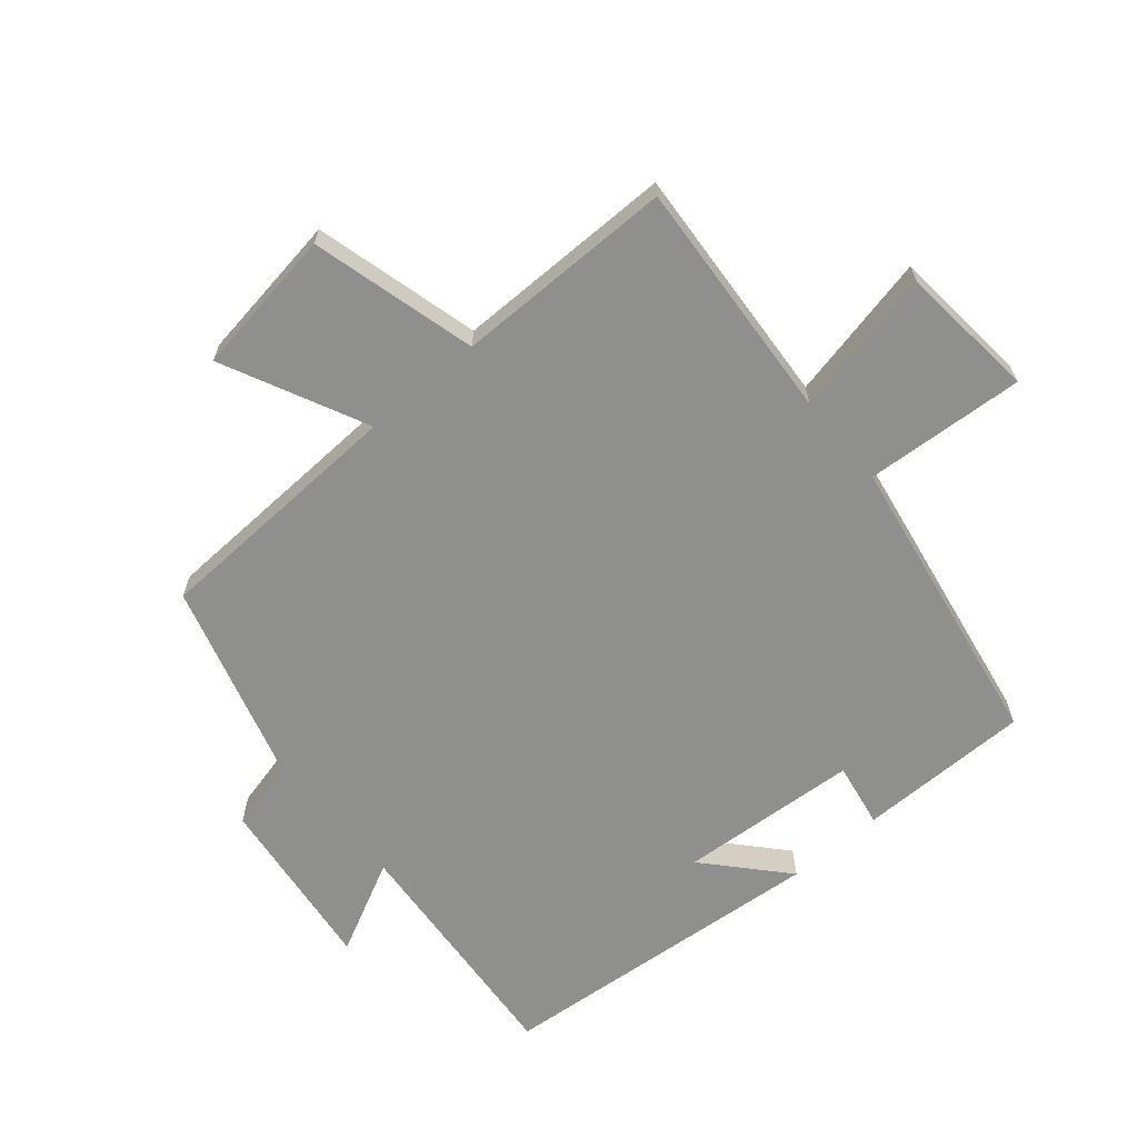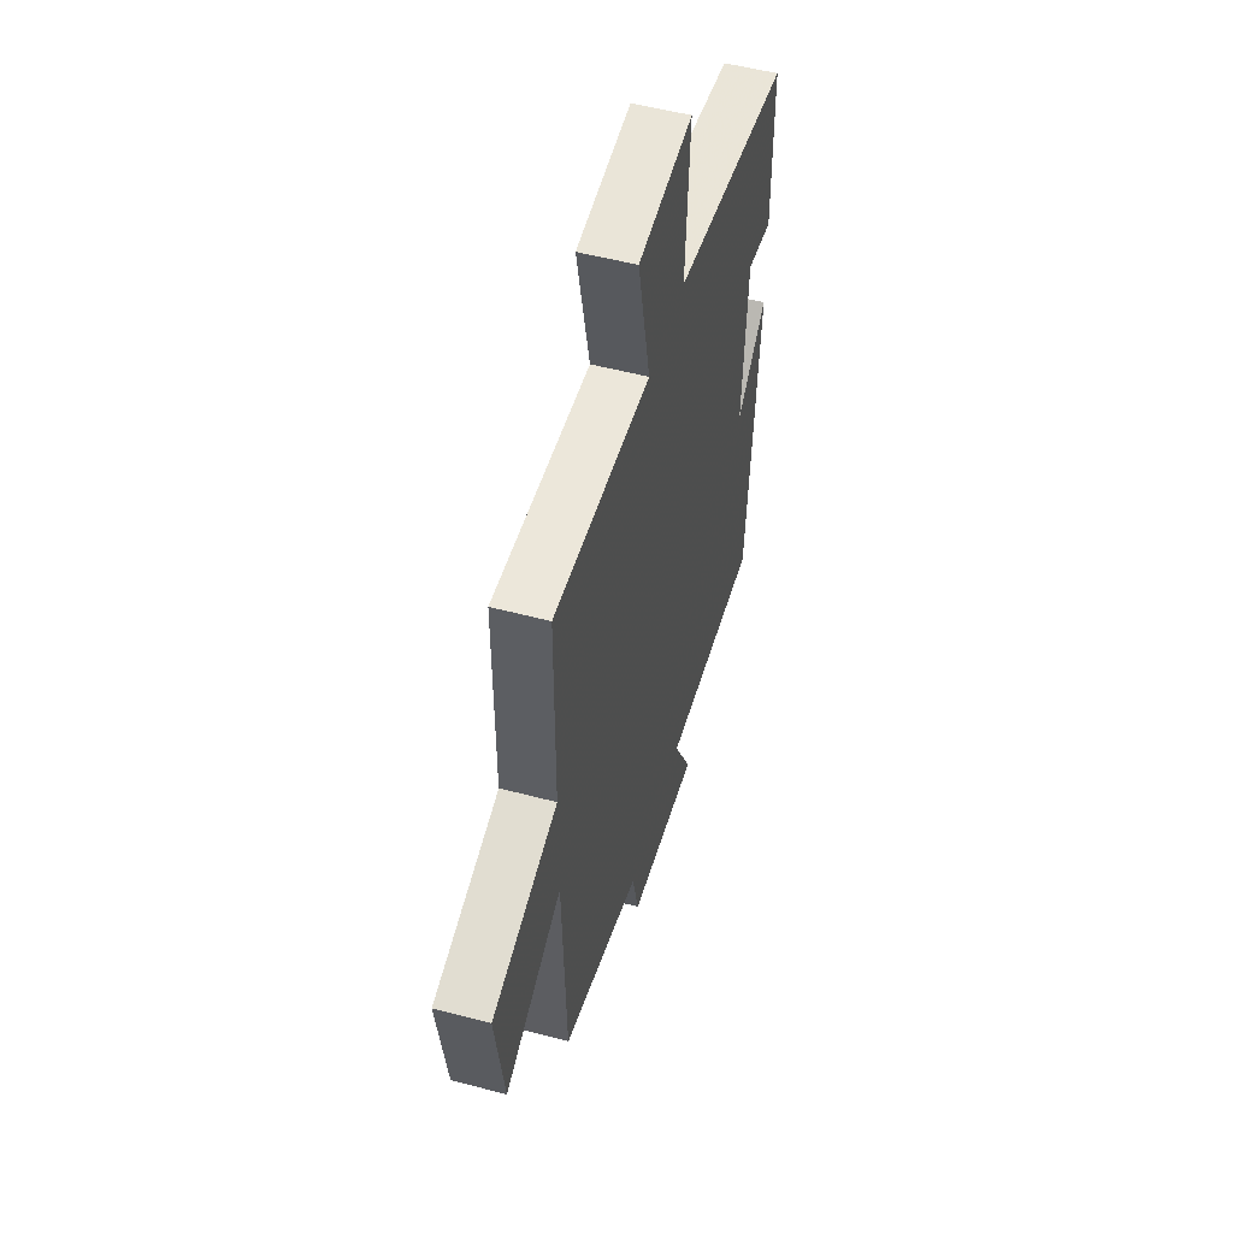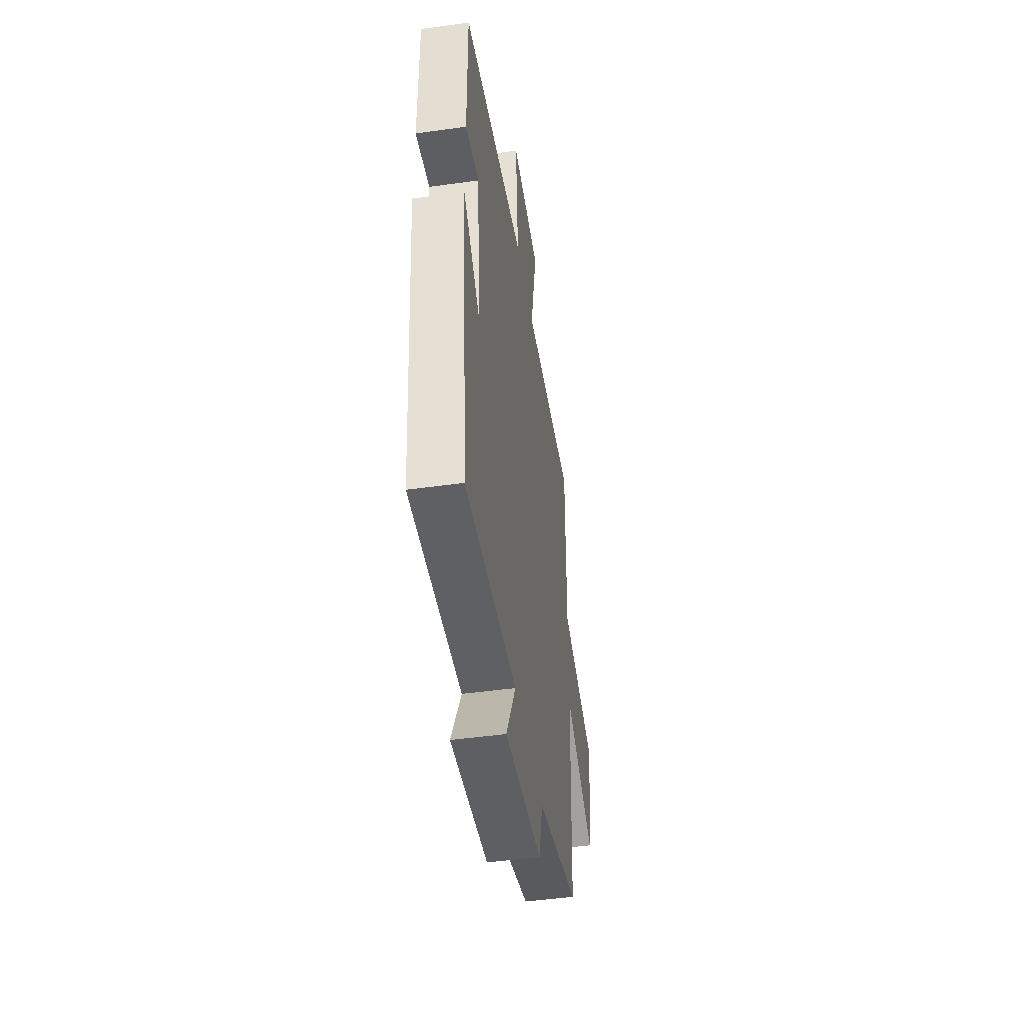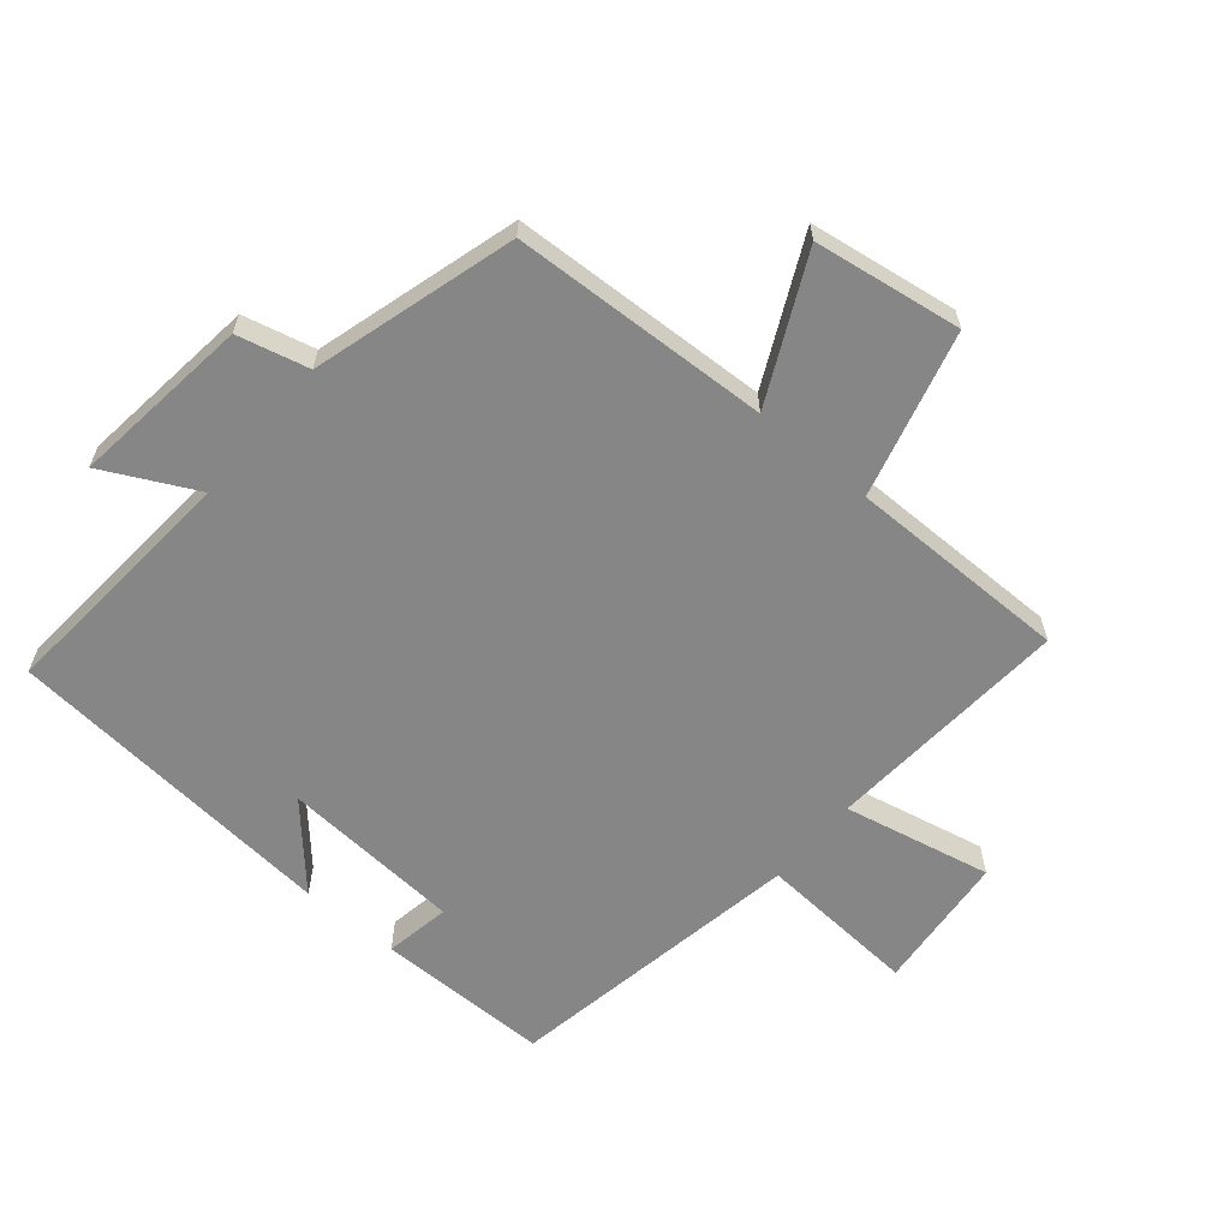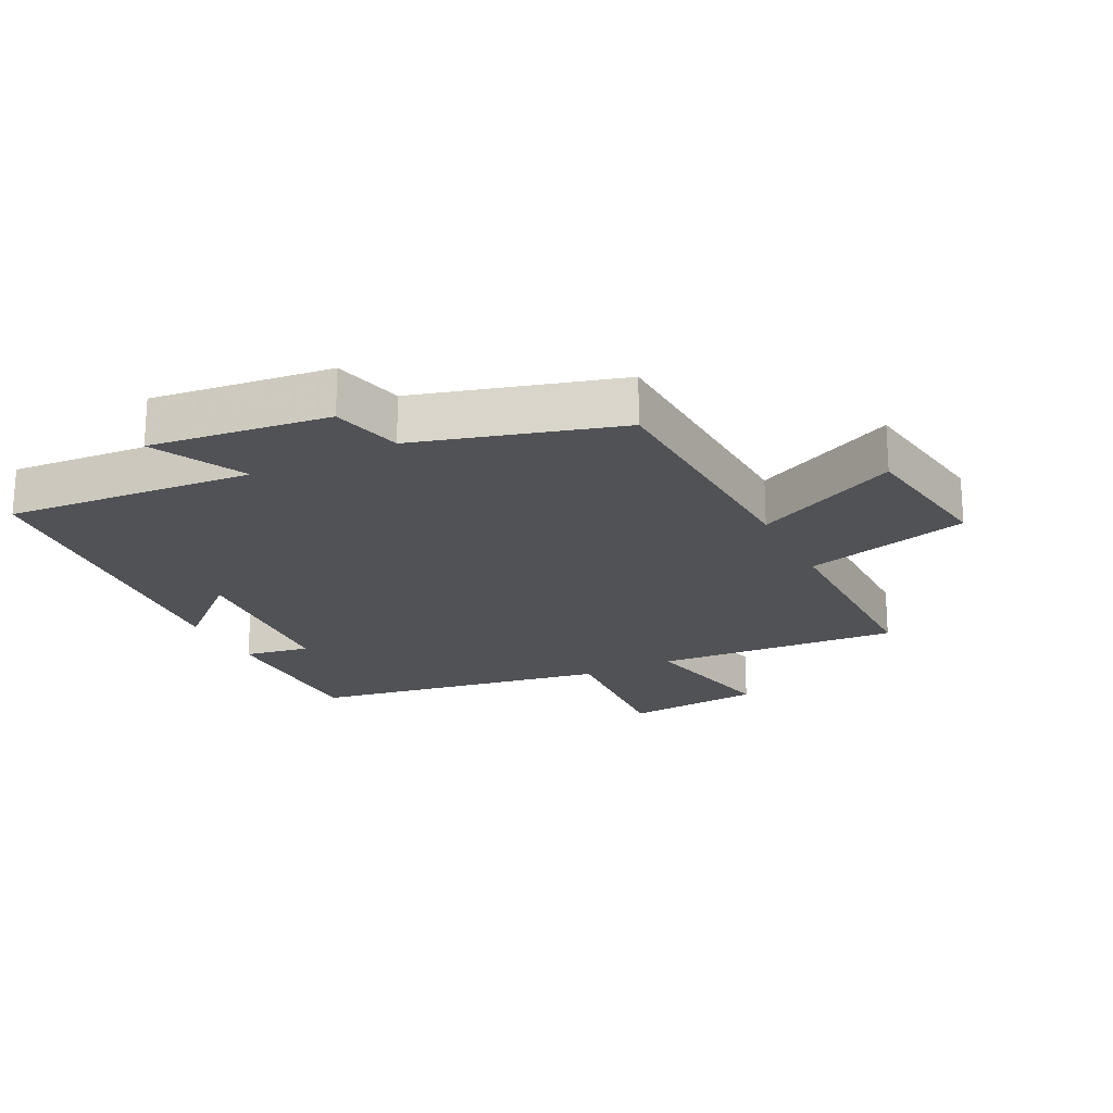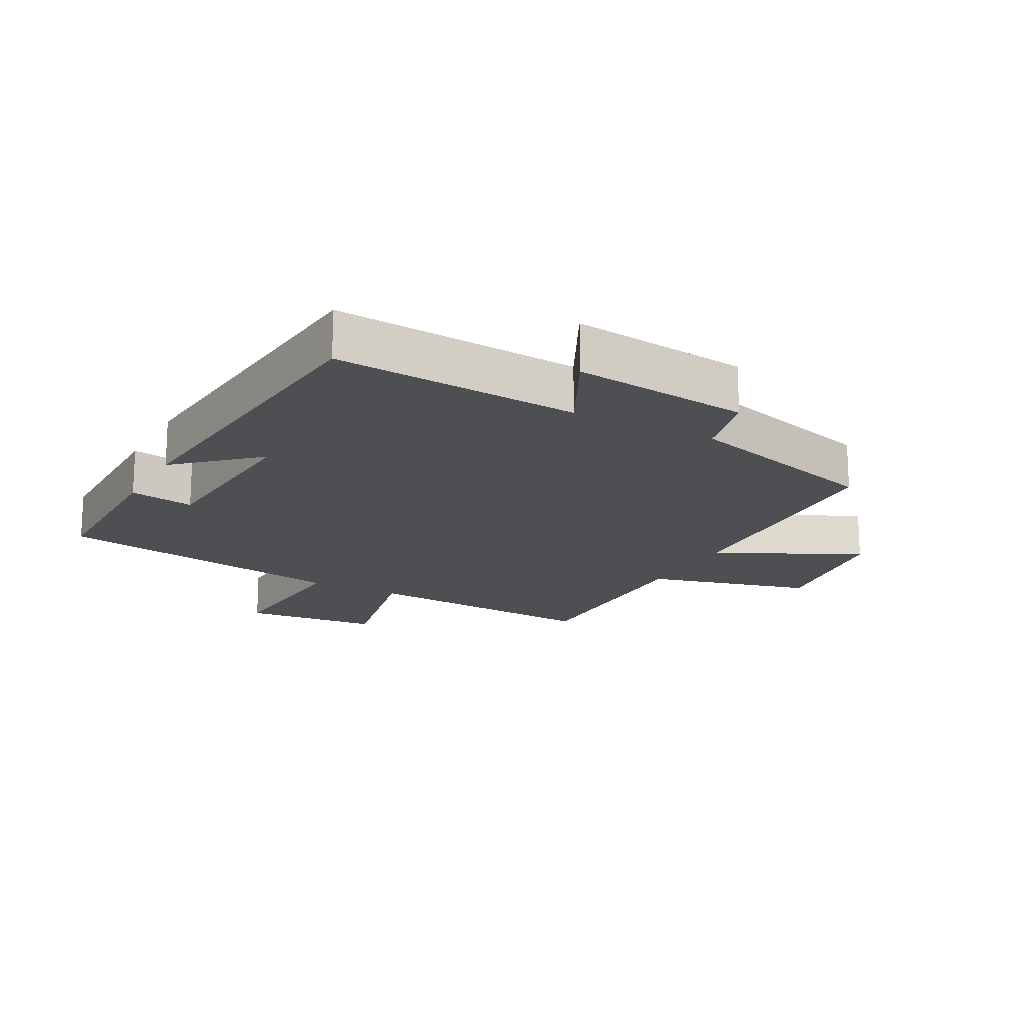
<metadata>
{"format":"obj","ext":"obj","renderer":"f3d","projection":"perspective","resolution":1024,"background":"white","views":[{"elev":-65.1,"azim":-49.7,"up":"+Y"},{"elev":52.9,"azim":-74.1,"up":"+Z"},{"elev":-47.5,"azim":98.9,"up":"+Z"},{"elev":-62.1,"azim":-130.0,"up":"+Y"},{"elev":-21.1,"azim":-153.3,"up":"+Y"},{"elev":-17.5,"azim":151.9,"up":"+Y"}]}
</metadata>
<code>
v 0.453 0.07 -0.531
v 0.066 0.07 -0.5
v 0.139 0.07 -0.645
v -0.141 0.07 -0.611
v -0.168 0.07 -0.5
v -0.483 0.07 -0.409
v -0.5 0.07 -0.006
v -0.725 0.07 -0.114
v -0.759 0.07 0.116
v -0.5 0.07 0.184
v -0.5 0.07 0.528
v -0.117 0.07 0.5
v -0.166 0.07 0.73
v 0.05 0.07 0.75
v 0.033 0.07 0.5
v 0.5 0.07 0.418
v 0.5 0.07 0.147
v 0.398 0.07 0.165
v 0.378 0.07 -0.117
v 0.5 0.07 -0.007
v 0.453 0 -0.531
v 0.066 0 -0.5
v 0.139 0 -0.645
v -0.141 0 -0.611
v -0.168 0 -0.5
v -0.483 0 -0.409
v -0.5 0 -0.006
v -0.725 0 -0.114
v -0.759 0 0.116
v -0.5 0 0.184
v -0.5 0 0.528
v -0.117 0 0.5
v -0.166 0 0.73
v 0.05 0 0.75
v 0.033 0 0.5
v 0.5 0 0.418
v 0.5 0 0.147
v 0.398 0 0.165
v 0.378 0 -0.117
v 0.5 0 -0.007
f 19 20 1 2
f 18 19 2
f 15 16 17 18
f 15 18 2
f 12 13 14 15
f 12 15 2
f 10 11 12 2
f 7 8 9 10
f 7 10 2
f 6 7 2
f 5 6 2
f 2 3 4 5
f 22 21 40 39
f 22 39 38
f 38 37 36 35
f 22 38 35
f 35 34 33 32
f 22 35 32
f 22 32 31 30
f 30 29 28 27
f 22 30 27
f 22 27 26
f 22 26 25
f 25 24 23 22
f 1 21 22 2
f 2 22 23 3
f 3 23 24 4
f 4 24 25 5
f 5 25 26 6
f 6 26 27 7
f 7 27 28 8
f 8 28 29 9
f 9 29 30 10
f 10 30 31 11
f 11 31 32 12
f 12 32 33 13
f 13 33 34 14
f 14 34 35 15
f 15 35 36 16
f 16 36 37 17
f 17 37 38 18
f 18 38 39 19
f 19 39 40 20
f 20 40 21 1

</code>
